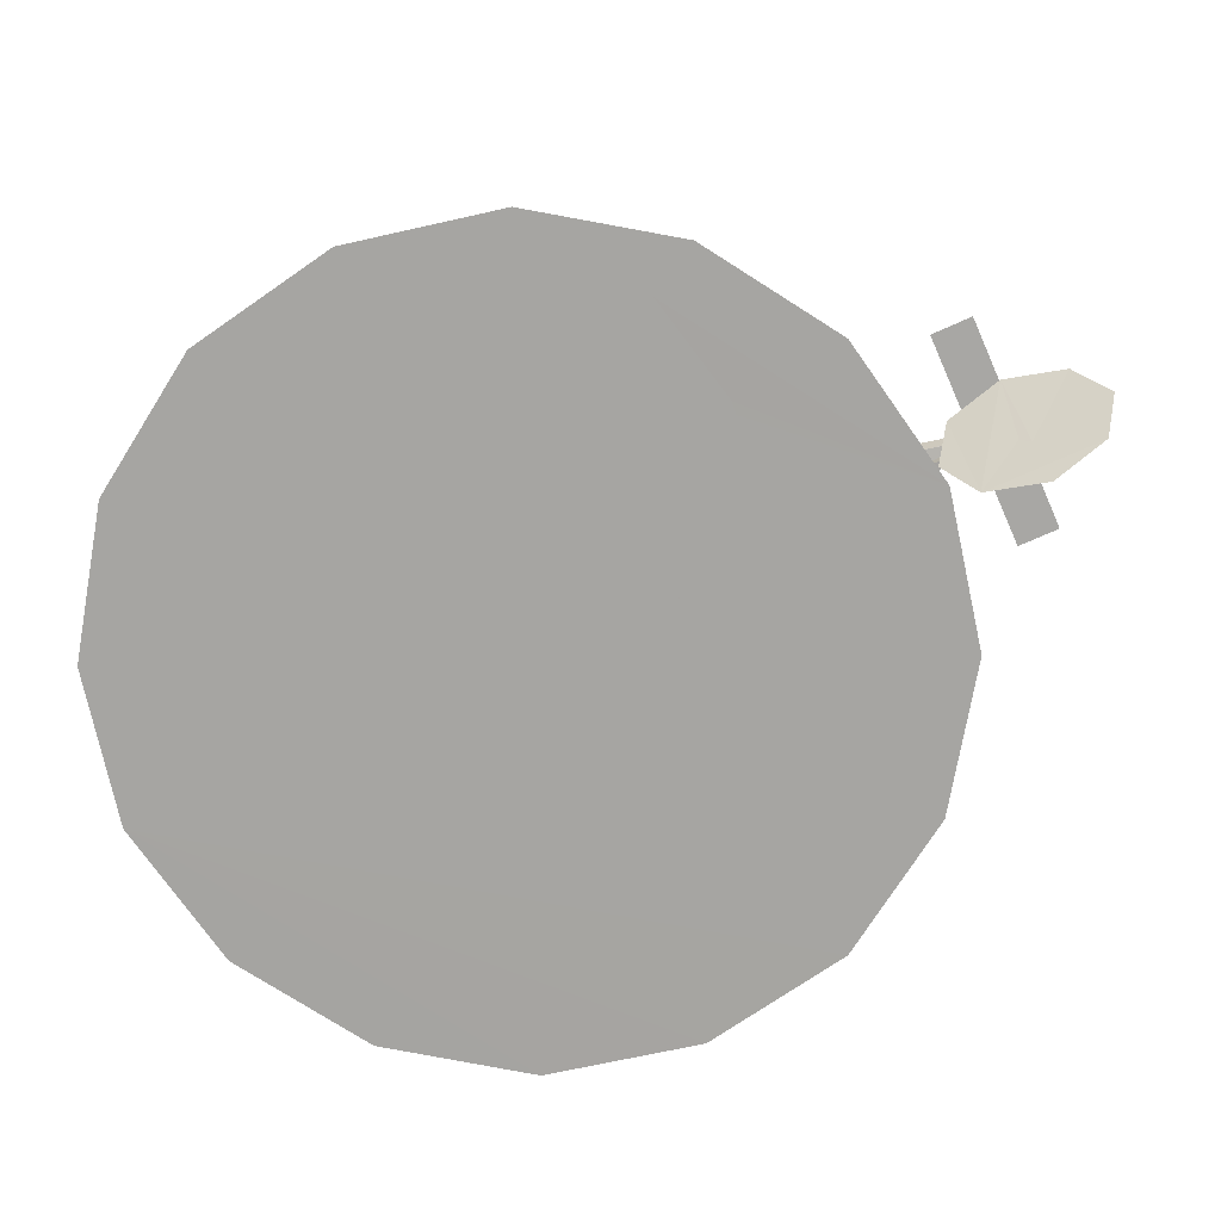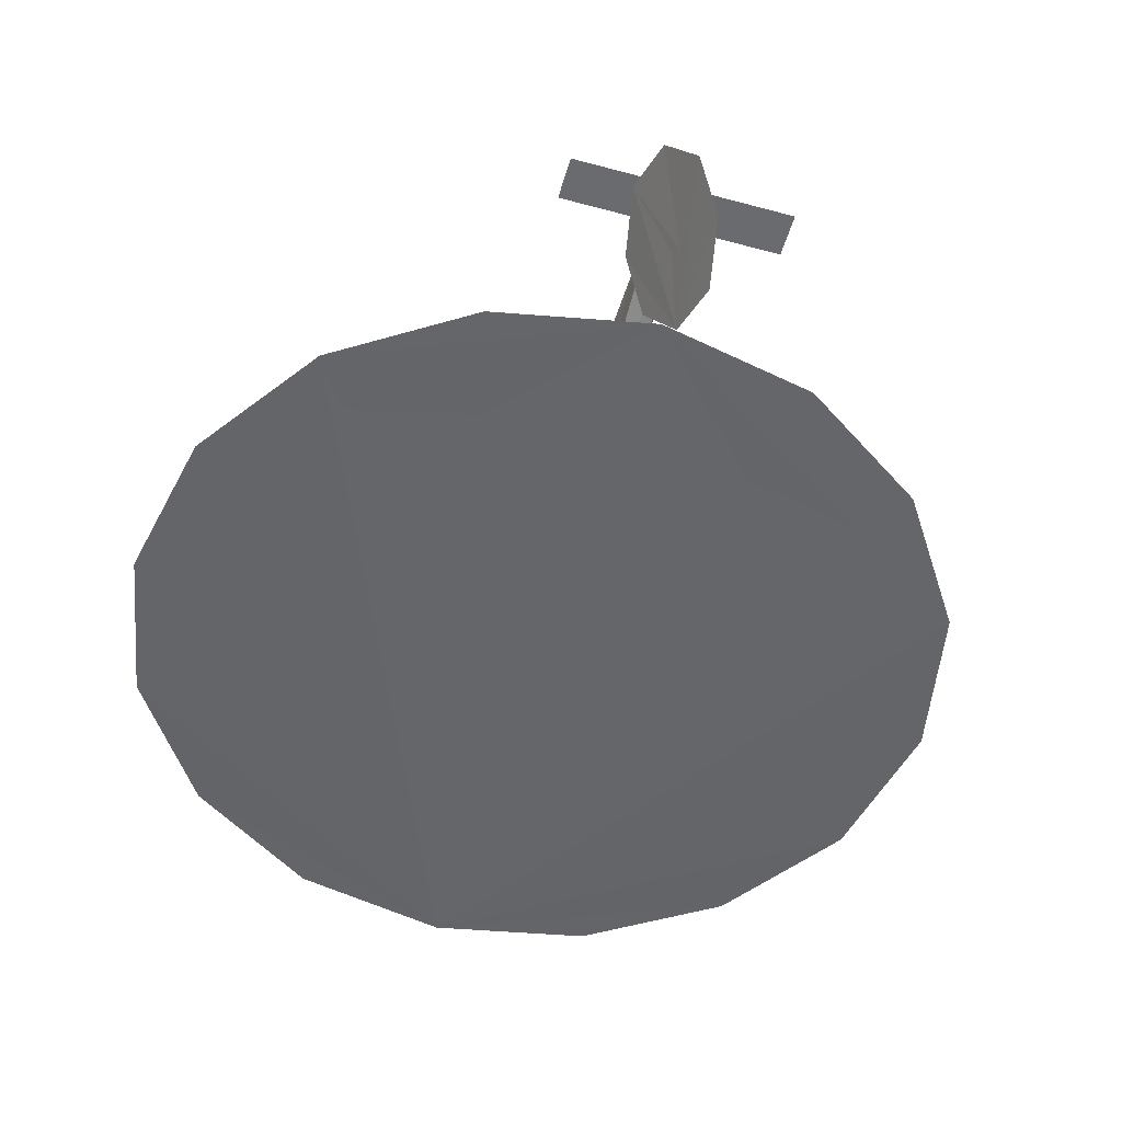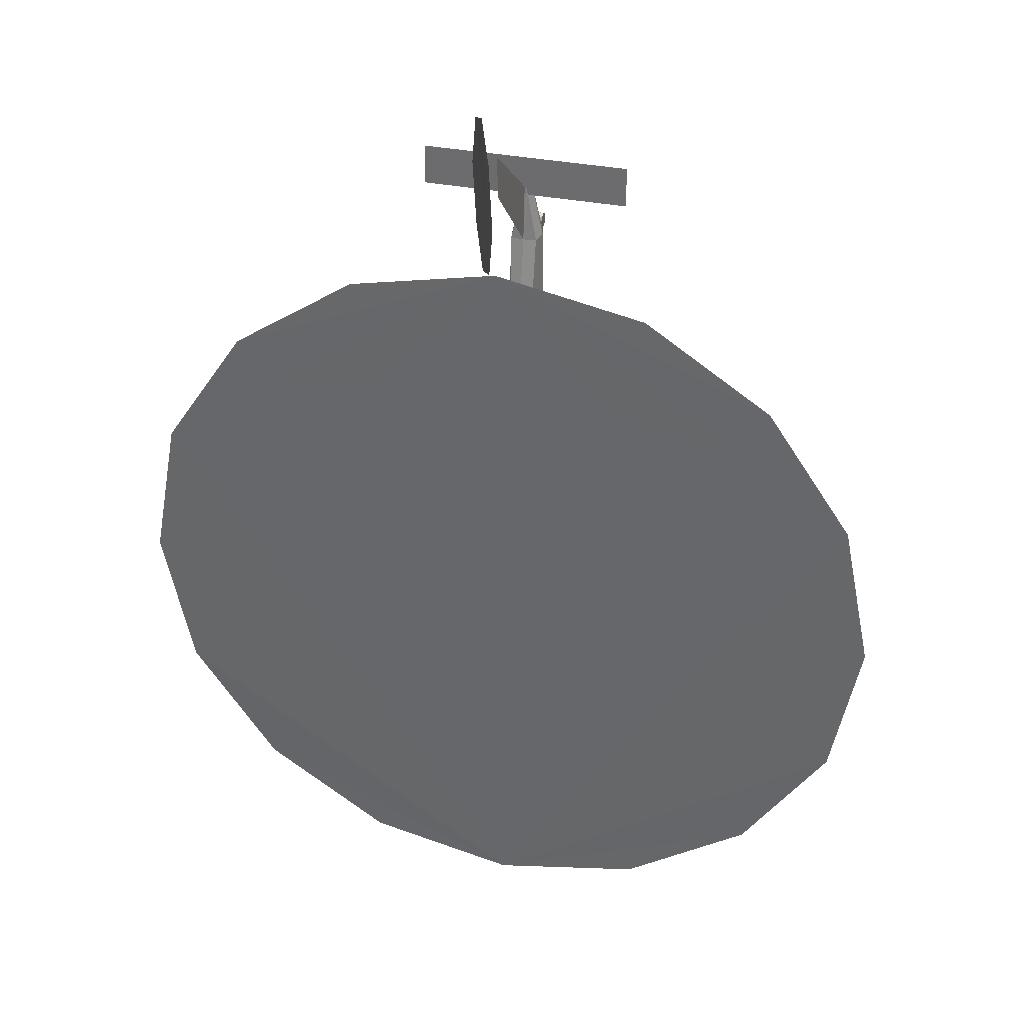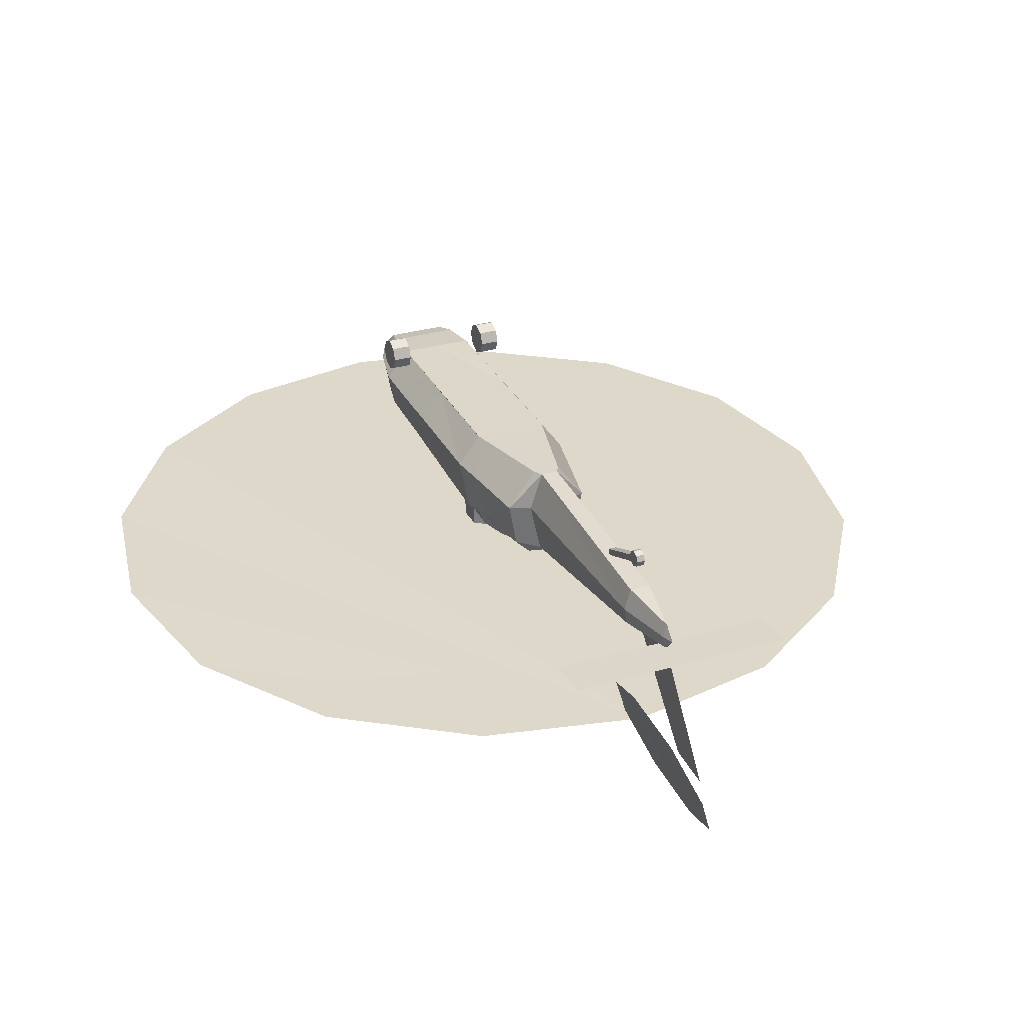
<metadata>
{"format":"obj","ext":"obj","renderer":"f3d","projection":"perspective","resolution":1024,"background":"white","views":[{"elev":-74.6,"azim":113.8,"up":"+Z"},{"elev":-53.4,"azim":163.9,"up":"+Z"},{"elev":33.3,"azim":-164.4,"up":"+Y"},{"elev":29.8,"azim":156.9,"up":"+Z"}]}
</metadata>
<code>
o m1334
v -0.0406 -0.2286 0.1076
v -0.04881 -0.2083 0.1076
v -0.04639 -0.2083 0.09696
v -0.04011 -0.2286 0.1018
v -0.05703 -0.1682 0.1037
v -0.05219 -0.1692 0.0786
v -0.04978 -0.1803 0.0786
v -0.05703 -0.1441 0.1028
v -0.05219 -0.1441 0.07956
v -0.0406 0.1343 0.09165
v -0.02078 0.1425 0.09165
v -0.01015 0.1425 0.04381
v -0.03286 0.1338 0.05009
v -0.02852 -0.2286 0.1235
v -0.03335 -0.2083 0.1279
v -0.000489 -0.2286 0.1235
v -0.000489 -0.2083 0.1279
v -0.03576 -0.1673 0.1318
v -0.000489 -0.1682 0.1318
v -0.000489 0.04149 0.1279
v -0.03576 0.04246 0.1279
v -0.03576 -0.06337 0.1293
v -0.03576 -0.09574 0.1303
v -0.000489 0.1343 0.1279
v -0.01354 0.1343 0.1279
v -0.008704 0.1425 0.1279
v -0.000489 0.1425 0.1279
v -0.02852 -0.2451 0.09938
v -0.02465 -0.2528 0.1076
v -0.0261 -0.2431 0.1139
v -0.000489 -0.2528 0.1076
v -0.02368 -0.2296 0.08488
v -0.02803 -0.2093 0.07763
v -0.000489 -0.2083 0.07522
v -0.000489 -0.2286 0.08343
v 0.02754 -0.2451 0.09938
v 0.02367 -0.2528 0.1076
v -0.03045 -0.1697 0.04961
v -0.02948 -0.145 0.04719
v -0.000489 -0.16 0.04622
v -0.000489 -0.1682 0.04719
v 0.03479 -0.06337 0.1293
v 0.03479 -0.09574 0.1303
v 0.05605 -0.09574 0.1018
v 0.05605 -0.06337 0.1018
v -0.01885 0.1338 0.03656
v -0.006288 0.1425 0.03994
v -0.000489 0.1425 0.03897
v -0.000489 0.1343 0.03511
v -0.04833 -0.05128 0.0583
v -0.04833 -0.01069 0.05444
v -0.0377 -0.01069 0.04381
v -0.03576 -0.05128 0.04526
v -0.04736 0.04101 0.04864
v -0.03528 0.04101 0.03656
v -0.02465 0.07387 0.03173
v -0.02465 -0.145 0.03559
v -0.02465 -0.05177 0.01964
v -0.000489 -0.05128 0.01868
v -0.000489 -0.1441 0.03511
v -0.0261 -0.01166 0.01964
v -0.02852 0.04004 0.02206
v -0.000489 0.04101 0.02109
v -0.000489 -0.01069 0.01868
v -0.02127 0.0729 0.02351
v -0.000489 0.07387 0.02303
v -0.01354 0.3522 0.07618
v -0.000489 0.3522 0.07522
v -0.01644 0.3522 0.09165
v -0.01015 0.3522 0.1115
v -0.000489 0.3522 0.1115
v -0.004355 0.4087 0.09165
v -0.000489 0.4087 0.1037
v -0.003872 0.4005 0.07956
v -0.001939 0.4087 0.07956
v -0.000489 0.4087 0.07956
v -0.000489 0.4208 0.09165
v 0.05605 0.04149 0.09938
v 0.03479 0.04246 0.1279
v -0.01644 -0.01988 -0.01321
v -0.01644 -0.04549 -0.01321
v -0.01644 -0.04549 0.01868
v -0.01644 -0.01988 0.01868
v -0.000489 -0.05128 -0.01321
v 0.05605 -0.1682 0.1037
v 0.05605 -0.1441 0.1028
v 0.03479 -0.1673 0.1318
v -0.000489 0.4856 -0.02143
v -0.000489 0.4411 -0.01756
v 0.04783 -0.06337 0.05975
v 0.04783 -0.09574 0.06313
v -0.04881 -0.06337 0.05975
v -0.03528 -0.06337 0.04526
v -0.04881 -0.09574 0.06313
v -0.03286 -0.09574 0.04622
v -0.03528 -0.1692 0.05492
v -0.02948 -0.1779 0.05492
v -0.000489 -0.1803 0.05492
v 0.05121 -0.1441 0.07956
v 0.0488 -0.1441 0.06797
v -0.04978 -0.1441 0.06797
v -0.03673 -0.145 0.05492
v 0.003376 0.2908 0.1211
v -0.000489 0.2908 0.1211
v -0.000489 0.2932 0.1158
v 0.003376 0.2932 0.1158
v 0.003376 0.3387 0.1342
v 0.003376 0.3363 0.14
v -0.000489 0.3363 0.14
v -0.000489 0.3387 0.1342
v 0.0343 -0.1692 0.05492
v 0.02947 -0.1697 0.04961
v 0.0285 -0.145 0.04719
v 0.03575 -0.145 0.05492
v 0.03189 -0.09574 0.04622
v 0.0285 -0.1779 0.05492
v 0.0343 -0.06337 0.04526
v 0.03479 -0.05128 0.04526
v 0.04735 -0.05128 0.0583
v 0.01546 -0.04549 0.01868
v 0.01546 -0.04549 -0.01321
v 0.01546 -0.01988 0.01868
v 0.01546 -0.01988 -0.01321
v 0.003376 0.4087 0.09165
v 0.00096 0.4087 0.07956
v 0.002893 0.4005 0.07956
v 0.01256 0.3522 0.07618
v 0.009175 0.3522 0.1115
v -0.004355 0.3387 0.1342
v -0.004355 0.2932 0.1158
v -0.004355 0.3363 0.14
v -0.004355 0.2908 0.1211
v 0.01546 0.3522 0.09165
v -0.05703 -0.09574 0.1018
v -0.05703 -0.06337 0.1018
v -0.05703 0.04149 0.09938
v 0.03913 -0.2286 0.1018
v 0.04542 -0.2083 0.09696
v 0.04783 -0.2083 0.1076
v 0.03962 -0.2286 0.1076
v 0.0488 -0.1803 0.0786
v 0.05121 -0.1692 0.0786
v 0.03189 0.1338 0.05009
v 0.009175 0.1425 0.04381
v 0.01981 0.1425 0.09165
v 0.03962 0.1343 0.09165
v 0.03237 -0.2083 0.1279
v 0.02754 -0.2286 0.1235
v 0.01256 0.1343 0.1279
v 0.007725 0.1425 0.1279
v 0.02512 -0.2431 0.1139
v 0.02705 -0.2093 0.07763
v 0.0227 -0.2296 0.08488
v 0.005309 0.1425 0.03994
v 0.01787 0.1338 0.03656
v 0.03672 -0.01069 0.04381
v 0.04735 -0.01069 0.05444
v 0.0343 0.04101 0.03656
v 0.04638 0.04101 0.04864
v 0.02367 0.07387 0.03173
v 0.02367 -0.05177 0.01964
v 0.02367 -0.145 0.03559
v 0.02512 -0.01166 0.01964
v 0.02754 0.04004 0.02206
v 0.02029 0.0729 0.02351
v 0.02754 0.04729 0.02544
v 0.02995 0.04729 0.03076
v 0.03092 0.05067 0.03511
v 0.02512 0.05116 0.02206
v 0.02367 0.05792 0.02303
v 0.03092 0.05696 0.03559
v 0.04058 0.07387 0.04961
v 0.02754 0.06082 0.03318
v 0.05025 0.07387 0.09696
v -0.05123 0.07387 0.09696
v -0.04156 0.07387 0.04961
v 0.02464 0.06179 0.02786
v -0.000489 0.4411 0.07956
v 0.1044 0.4005 0.07956
v 0.1044 0.4411 0.07956
v -0.1053 0.4005 0.07956
v -0.1053 0.4411 0.07956
v -0.02562 0.06179 0.02786
v -0.02465 0.05792 0.02303
v -0.02852 0.06082 0.03318
v -0.03093 0.04729 0.03076
v -0.02852 0.04729 0.02544
v -0.0319 0.05067 0.03511
v -0.0261 0.05116 0.02206
v -0.0319 0.05696 0.03559
v -0.000489 -0.01069 -0.01321
v -0.000489 0.3628 -0.02964
v 0.1512 0.3319 -0.02868
v 0.2788 0.2464 -0.02626
v 0.3653 0.1183 -0.02239
v 0.3948 -0.03244 -0.01756
v 0.3653 -0.1837 -0.01273
v 0.2788 -0.3117 -0.008381
v 0.1512 -0.3973 -0.005965
v -0.000489 -0.4282 -0.005482
v -0.01595 0.4411 -0.09149
v -0.006288 0.4981 -0.06975
v 0.01546 0.5218 -0.01756
v 0.0372 0.4981 0.03511
v 0.04735 0.4411 0.05685
v 0.0372 0.3836 0.03511
v 0.01546 0.3604 -0.01756
v -0.006288 0.3836 -0.06975
v -0.1522 0.3319 -0.02868
v -0.2798 0.2464 -0.02626
v -0.3663 0.1183 -0.02239
v -0.3958 -0.03244 -0.01756
v -0.3663 -0.1837 -0.01273
v -0.2798 -0.3117 -0.008381
v -0.1522 -0.3973 -0.005965
v 0.003376 0.344 0.1318
v 0.003376 0.3498 0.1342
v 0.003376 0.3522 0.14
v 0.003376 0.3498 0.1453
v 0.003376 0.344 0.1477
v 0.003376 0.3387 0.1453
v -0.000489 0.3387 0.1453
v -0.000489 0.344 0.1477
v -0.000489 0.3498 0.1453
v -0.000489 0.3522 0.14
v -0.000489 0.3498 0.1342
v -0.000489 0.344 0.1318
v 0.04155 -0.1682 0.14
v 0.04155 -0.1634 0.1511
v 0.04155 -0.1523 0.1559
v 0.04155 -0.1407 0.1511
v 0.04155 -0.1358 0.14
v 0.04155 -0.1407 0.1284
v 0.04155 -0.1523 0.1235
v 0.04155 -0.1634 0.1284
v 0.05991 -0.1634 0.1284
v 0.05991 -0.1523 0.1235
v 0.05991 -0.1407 0.1284
v 0.05991 -0.1358 0.14
v 0.05991 -0.1407 0.1511
v 0.05991 -0.1523 0.1559
v 0.05991 -0.1634 0.1511
v 0.05991 -0.1682 0.14
v -0.06089 -0.1634 0.1284
v -0.06089 -0.1523 0.1235
v -0.04253 -0.1523 0.1235
v -0.04253 -0.1634 0.1284
v -0.06089 -0.1407 0.1284
v -0.04253 -0.1407 0.1284
v -0.004355 0.3522 0.14
v -0.004355 0.3498 0.1453
v -0.06089 -0.1358 0.14
v -0.04253 -0.1358 0.14
v -0.06089 -0.1407 0.1511
v -0.04253 -0.1407 0.1511
v -0.004355 0.3498 0.1342
v -0.004355 0.344 0.1477
v -0.06089 -0.1523 0.1559
v -0.04253 -0.1523 0.1559
v -0.06089 -0.1634 0.1511
v -0.04253 -0.1634 0.1511
v -0.06089 -0.1682 0.14
v -0.04253 -0.1682 0.14
v -0.004355 0.3387 0.1453
v -0.004355 0.344 0.1318
v 0.04976 -0.1692 0.07135
v -0.05074 -0.1692 0.07135
f 1 2 3
f 2 5 6
f 5 8 9
f 10 11 12
f 14 15 2
f 16 17 15
f 15 18 5
f 17 19 18
f 19 20 21
f 20 24 25
f 26 11 10
f 10 25 26
f 26 25 24
f 28 29 1
f 14 1 29
f 29 31 16
f 30 16 14
f 32 33 34
f 4 3 33
f 35 36 37
f 3 7 33
f 38 39 40
f 42 43 44
f 46 47 48
f 13 12 47
f 28 32 35
f 32 28 4
f 50 51 52
f 51 54 55
f 56 46 49
f 57 58 59
f 53 52 61
f 61 62 63
f 52 55 62
f 40 57 60
f 40 39 57
f 56 49 65
f 66 65 49
f 48 47 67
f 67 12 11
f 47 12 67
f 11 26 70
f 26 27 71
f 72 69 70
f 70 71 73
f 68 67 74
f 76 75 77
f 77 75 72
f 77 72 73
f 78 79 42
f 80 81 82
f 81 84 59
f 85 86 44
f 90 45 44
f 92 50 53
f 94 92 93
f 96 38 97
f 97 38 41
f 91 44 86
f 101 94 95
f 102 39 38
f 103 104 105
f 103 106 107
f 104 103 108
f 106 105 110
f 111 112 113
f 114 113 115
f 98 41 112
f 116 112 111
f 115 117 90
f 117 118 119
f 120 59 84
f 122 120 121
f 73 124 77
f 124 125 77
f 77 125 76
f 76 125 126
f 73 71 128
f 129 110 105
f 109 131 132
f 131 129 130
f 73 128 133
f 130 105 104
f 101 9 8
f 94 134 135
f 18 23 134
f 135 22 21
f 135 134 23
f 31 29 28
f 137 138 139
f 138 141 142
f 142 99 86
f 143 144 145
f 140 139 147
f 148 147 17
f 139 85 87
f 147 87 19
f 87 43 42
f 79 149 24
f 146 145 150
f 150 149 146
f 27 24 149
f 137 140 37
f 151 37 140
f 151 16 31
f 148 16 151
f 35 34 152
f 153 152 138
f 128 71 27
f 152 141 138
f 41 40 113
f 133 128 150
f 49 48 154
f 155 154 144
f 35 153 36
f 137 36 153
f 118 156 157
f 156 158 159
f 49 155 160
f 60 59 161
f 161 163 156
f 64 63 164
f 163 164 158
f 60 162 40
f 162 113 40
f 165 49 160
f 49 165 66
f 68 127 154
f 133 145 144
f 127 144 154
f 164 166 167
f 167 168 158
f 164 169 166
f 63 66 165
f 165 170 169
f 59 120 161
f 120 122 163
f 122 64 163
f 162 161 117
f 161 118 117
f 158 171 172
f 171 160 155
f 171 173 160
f 158 168 171
f 78 174 79
f 174 146 149
f 92 135 50
f 135 136 51
f 136 54 51
f 136 175 176
f 175 10 13
f 124 126 125
f 124 133 127
f 170 165 177
f 165 160 173
f 159 172 174
f 172 143 146
f 119 45 90
f 119 157 78
f 157 159 78
f 183 65 184
f 183 185 56
f 75 74 72
f 74 67 69
f 55 186 187
f 55 188 186
f 187 189 62
f 62 189 65
f 189 184 65
f 58 82 59
f 58 61 83
f 61 64 83
f 39 95 93
f 93 53 58
f 54 176 190
f 176 13 46
f 56 185 190
f 190 188 55
f 21 175 136
f 21 25 10
f 84 81 80
f 107 110 109
f 191 80 83
f 191 123 121
f 131 109 110
f 64 122 123
f 169 170 177
f 168 173 171
f 187 186 188
f 190 185 188
f 107 216 217
f 222 109 108
f 223 222 221
f 224 223 220
f 225 224 219
f 226 225 218
f 227 226 217
f 110 227 216
f 228 229 230
f 236 237 238
f 228 235 236
f 229 228 243
f 230 229 242
f 231 230 241
f 232 231 240
f 233 232 239
f 234 233 238
f 235 234 237
f 244 245 246
f 245 248 249
f 250 251 224
f 248 252 253
f 252 254 255
f 256 250 225
f 251 257 223
f 254 258 259
f 258 260 261
f 260 262 263
f 262 244 247
f 257 264 222
f 262 260 258
f 264 131 109
f 247 246 249
f 131 264 257
f 129 265 227
f 265 256 226
f 152 116 111
f 141 266 142
f 142 266 100
f 9 101 267
f 6 267 7
f 7 267 96
f 267 101 102
f 33 97 98
f 34 98 116
f 111 114 100
f 68 76 88
f 89 88 76
f 178 125 126
f 180 179 126
f 125 178 76
f 178 74 75
f 182 74 181
f 178 75 76
f 192 194 193
f 200 198 199
f 201 203 202
f 208 206 207
f 192 209 210
f 200 215 214
f 1 3 4
f 2 6 7
f 2 7 3
f 5 9 6
f 10 12 13
f 14 2 1
f 16 15 14
f 15 5 2
f 17 18 15
f 19 21 22
f 19 22 23
f 19 23 18
f 20 25 21
f 26 24 27
f 28 1 4
f 14 29 30
f 29 16 30
f 32 34 35
f 4 33 32
f 35 37 31
f 38 40 41
f 42 44 45
f 46 48 49
f 13 47 46
f 50 52 53
f 51 55 52
f 57 59 60
f 53 61 58
f 61 63 64
f 52 62 61
f 48 67 68
f 67 11 69
f 11 70 69
f 26 71 70
f 72 70 73
f 68 74 75
f 68 75 76
f 78 42 45
f 80 82 83
f 81 59 82
f 85 44 43
f 85 43 87
f 90 44 91
f 92 53 93
f 94 93 95
f 97 41 98
f 91 86 99
f 91 99 100
f 101 95 39
f 101 39 102
f 102 38 96
f 103 105 106
f 103 107 108
f 104 108 109
f 106 110 107
f 111 113 114
f 114 115 91
f 114 91 100
f 98 112 116
f 115 90 91
f 117 119 90
f 120 84 121
f 122 121 123
f 76 126 127
f 76 127 68
f 129 105 130
f 109 132 104
f 131 130 132
f 73 133 124
f 130 104 132
f 101 8 134
f 101 134 94
f 94 135 92
f 18 134 8
f 18 8 5
f 135 21 136
f 135 23 22
f 31 28 35
f 137 139 140
f 138 142 85
f 138 85 139
f 142 86 85
f 143 145 146
f 140 147 148
f 148 17 16
f 139 87 147
f 147 19 17
f 87 42 79
f 87 79 20
f 87 20 19
f 79 24 20
f 27 149 150
f 137 37 36
f 151 140 148
f 151 31 37
f 35 152 153
f 153 138 137
f 128 27 150
f 41 113 112
f 133 150 145
f 49 154 155
f 155 144 143
f 118 157 119
f 156 159 157
f 60 161 162
f 161 156 118
f 64 164 163
f 163 158 156
f 68 154 48
f 133 144 127
f 164 167 158
f 63 165 169
f 63 169 164
f 120 163 161
f 162 117 115
f 162 115 113
f 158 172 159
f 171 155 143
f 171 143 172
f 174 149 79
f 135 51 50
f 136 176 54
f 175 13 176
f 124 127 126
f 165 173 177
f 159 174 78
f 172 146 174
f 119 78 45
f 183 56 65
f 74 69 72
f 55 187 62
f 62 65 66
f 62 66 63
f 58 83 82
f 39 93 58
f 39 58 57
f 54 190 55
f 176 46 56
f 176 56 190
f 21 10 175
f 84 80 191
f 107 109 108
f 191 83 64
f 191 121 84
f 131 110 129
f 64 123 191
f 169 177 173
f 169 173 168
f 169 168 167
f 169 167 166
f 187 188 185
f 187 185 183
f 187 183 184
f 187 184 189
f 107 217 218
f 107 218 219
f 107 219 220
f 107 220 221
f 107 221 108
f 222 108 221
f 223 221 220
f 224 220 219
f 225 219 218
f 226 218 217
f 227 217 216
f 110 216 107
f 228 230 231
f 228 231 232
f 228 232 233
f 228 233 234
f 228 234 235
f 236 238 239
f 236 239 240
f 236 240 241
f 236 241 242
f 236 242 243
f 228 236 243
f 229 243 242
f 230 242 241
f 231 241 240
f 232 240 239
f 233 239 238
f 234 238 237
f 235 237 236
f 244 246 247
f 245 249 246
f 250 224 225
f 248 253 249
f 252 255 253
f 256 225 226
f 251 223 224
f 254 259 255
f 258 261 259
f 260 263 261
f 262 247 263
f 257 222 223
f 262 258 254
f 262 254 252
f 262 252 248
f 262 248 245
f 262 245 244
f 264 109 222
f 247 249 253
f 247 253 255
f 247 255 259
f 247 259 261
f 247 261 263
f 131 257 251
f 131 251 250
f 131 250 256
f 131 256 265
f 131 265 129
f 129 227 110
f 265 226 227
f 152 111 266
f 152 266 141
f 142 100 99
f 9 267 6
f 7 96 97
f 7 97 33
f 267 102 96
f 33 98 34
f 34 116 152
f 111 100 266
f 68 88 89
f 89 76 68
f 178 126 179
f 178 179 180
f 180 126 125
f 180 125 178
f 178 181 74
f 178 182 181
f 182 75 74
f 182 178 75
f 192 195 194
f 192 196 195
f 192 197 196
f 192 198 197
f 192 199 198
f 192 200 199
f 200 197 198
f 200 196 197
f 200 195 196
f 200 194 195
f 200 193 194
f 200 192 193
f 201 204 203
f 201 205 204
f 201 206 205
f 201 207 206
f 201 208 207
f 208 205 206
f 208 204 205
f 208 203 204
f 208 202 203
f 208 201 202
f 192 210 211
f 192 211 212
f 192 212 213
f 192 213 214
f 192 214 215
f 192 215 200
f 200 214 213
f 200 213 212
f 200 212 211
f 200 211 210
f 200 210 209
f 200 209 192

</code>
